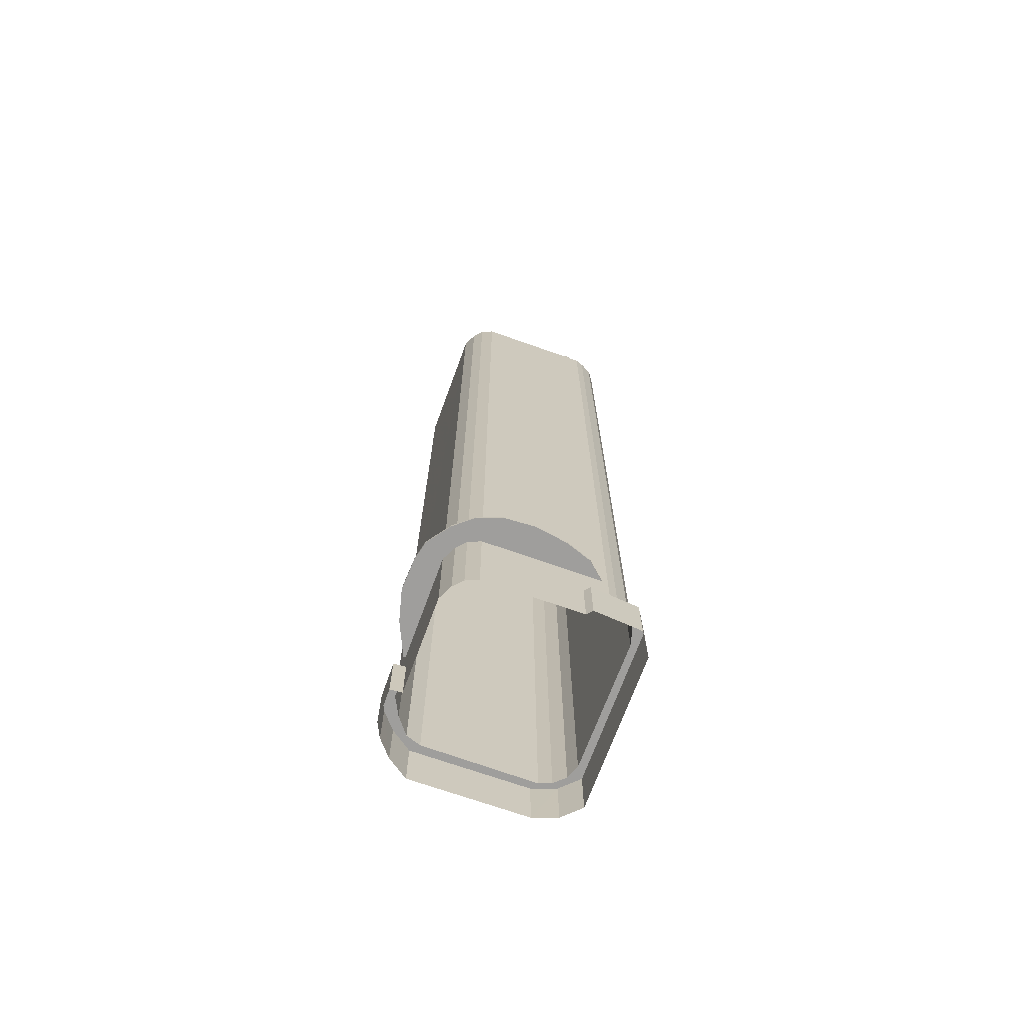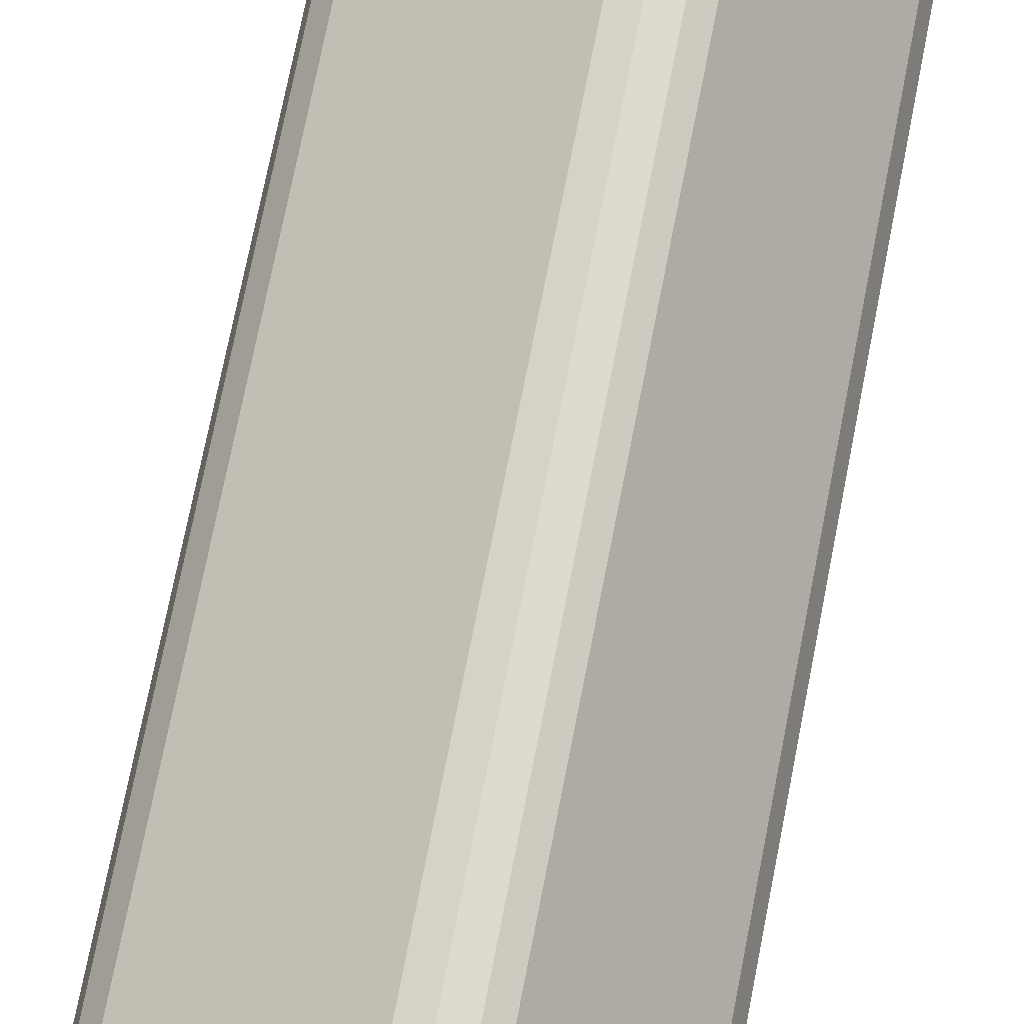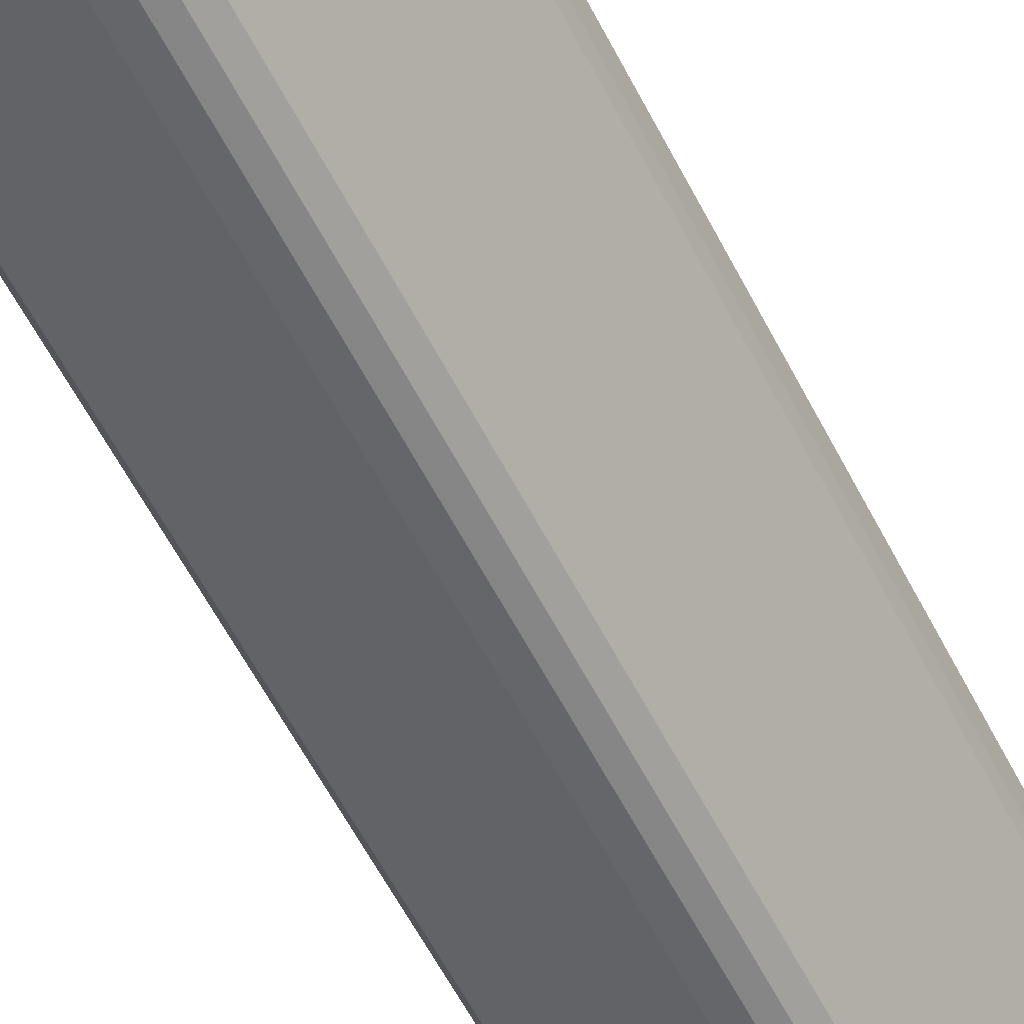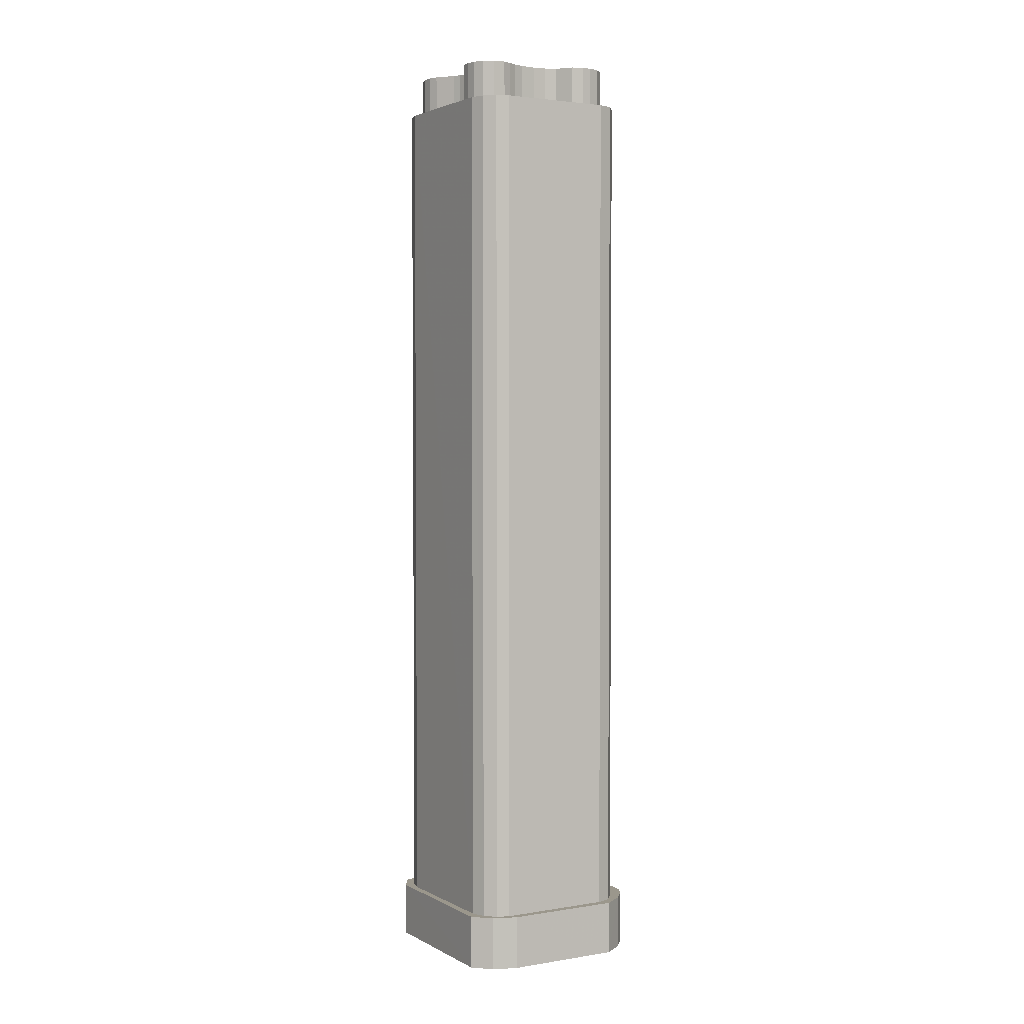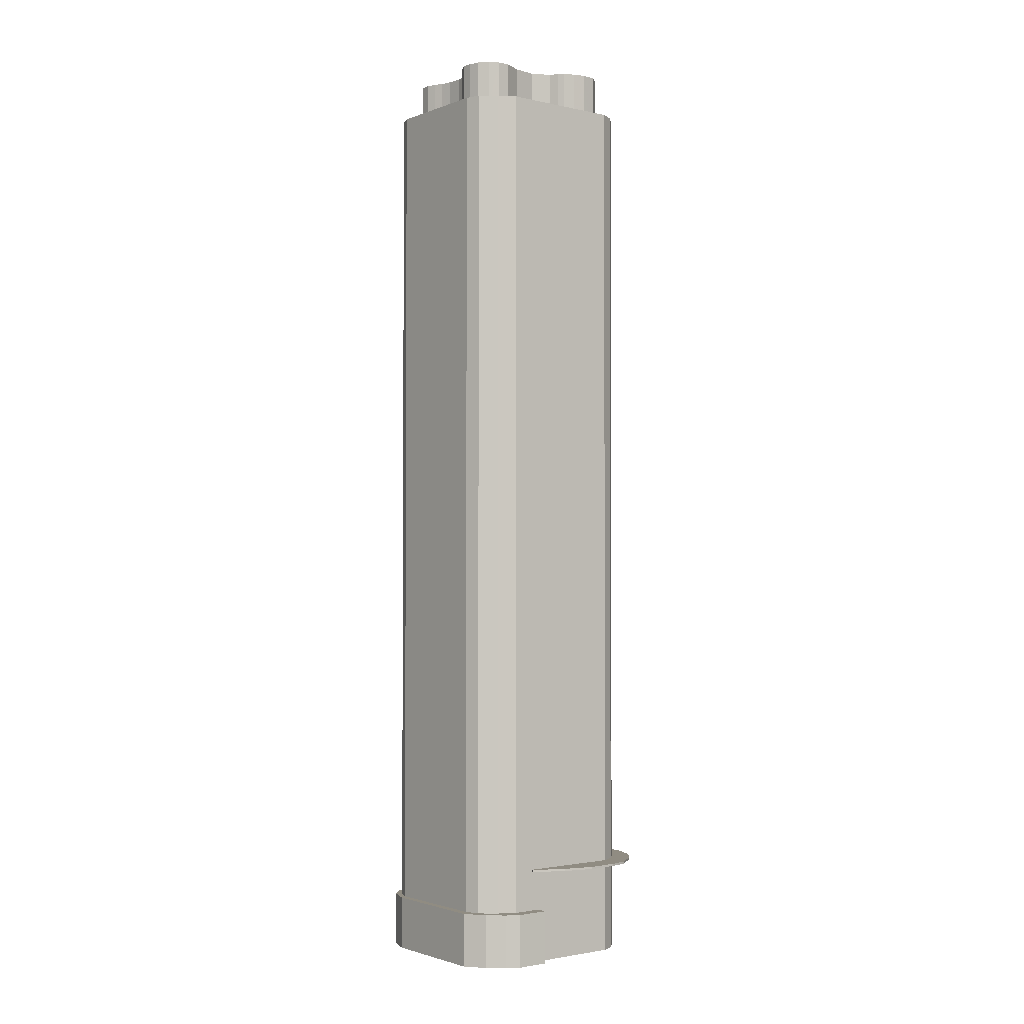
<metadata>
{"format":"obj","ext":"obj","renderer":"f3d","projection":"perspective","resolution":1024,"background":"white","views":[{"elev":-71.1,"azim":33.0,"up":"+Z"},{"elev":69.2,"azim":-169.1,"up":"+Y"},{"elev":-58.4,"azim":26.9,"up":"+Y"},{"elev":2.7,"azim":-157.1,"up":"+Z"},{"elev":-1.9,"azim":-74.9,"up":"+Z"}]}
</metadata>
<code>
v -9346 -3.682e+04 15.59
v -9344 -3.682e+04 15.59
v -9350 -3.683e+04 15.59
v -9368 -3.68e+04 15.61
v -9349 -3.683e+04 15.59
v -9376 -3.681e+04 15.61
v -9372 -3.68e+04 15.61
v -9363 -3.685e+04 15.6
v -9365 -3.685e+04 15.6
v -9360 -3.684e+04 15.59
v -9367 -3.685e+04 15.6
v -9381 -3.684e+04 15.61
v -9388 -3.682e+04 15.62
v -9389 -3.683e+04 15.62
v -9388 -3.683e+04 15.62
v -9387 -3.683e+04 15.61
v -9382 -3.684e+04 15.61
v -9360 -3.684e+04 32.49
v -9348 -3.683e+04 32.49
v -9349 -3.684e+04 32.49
v -9382 -3.684e+04 32.51
v -9382 -3.683e+04 32.51
v -9379 -3.684e+04 32.51
v -9348 -3.683e+04 32.49
v -9348 -3.683e+04 32.49
v -9367 -3.685e+04 32.5
v -9365 -3.685e+04 32.5
v -9368 -3.685e+04 32.5
v -9376 -3.685e+04 32.51
v -9363 -3.685e+04 32.5
v -9363 -3.685e+04 32.5
v -9359 -3.685e+04 32.49
v -9371 -3.685e+04 32.5
v -9352 -3.684e+04 32.49
v -9355 -3.685e+04 32.49
v -9349 -3.683e+04 25.28
v -9344 -3.682e+04 25.28
v -9347 -3.683e+04 25.28
v -9350 -3.683e+04 25.29
v -9385 -3.683e+04 25.31
v -9387 -3.683e+04 25.31
v -9382 -3.684e+04 25.31
v -9347 -3.682e+04 25.29
v -9346 -3.682e+04 25.29
v -9381 -3.684e+04 25.31
v -9388 -3.683e+04 25.31
v -9349 -3.682e+04 25.29
v -9368 -3.68e+04 25.3
v -9389 -3.683e+04 25.31
v -9386 -3.683e+04 25.31
v -9370 -3.681e+04 25.31
v -9372 -3.68e+04 25.31
v -9367 -3.681e+04 25.3
v -9387 -3.683e+04 25.31
v -9388 -3.682e+04 25.31
v -9376 -3.681e+04 25.31
v -9374 -3.681e+04 25.31
v -9372 -3.681e+04 25.31
v -9386 -3.682e+04 25.31
v -9347 -3.683e+04 25.28
v -9346 -3.682e+04 25.28
v -9360 -3.684e+04 178.9
v -9361 -3.684e+04 178.9
v -9362 -3.685e+04 178.9
v -9363 -3.685e+04 178.9
v -9347 -3.683e+04 178.9
v -9348 -3.683e+04 178.9
v -9347 -3.683e+04 178.9
v -9347 -3.682e+04 178.9
v -9346 -3.682e+04 178.9
v -9347 -3.683e+04 178.9
v -9367 -3.685e+04 178.7
v -9365 -3.685e+04 178.7
v -9366 -3.684e+04 178.7
v -9363 -3.685e+04 178.7
v -9363 -3.684e+04 178.7
v -9369 -3.684e+04 178.7
v -9370 -3.684e+04 178.7
v -9384 -3.683e+04 178.7
v -9371 -3.684e+04 178.7
v -9372 -3.684e+04 178.7
v -9361 -3.684e+04 178.7
v -9384 -3.683e+04 178.7
v -9386 -3.683e+04 178.7
v -9348 -3.683e+04 178.7
v -9353 -3.683e+04 178.7
v -9385 -3.683e+04 178.7
v -9387 -3.683e+04 178.7
v -9347 -3.683e+04 178.7
v -9348 -3.682e+04 178.7
v -9385 -3.683e+04 178.7
v -9386 -3.682e+04 178.7
v -9347 -3.682e+04 178.7
v -9362 -3.684e+04 178.7
v -9356 -3.683e+04 178.7
v -9362 -3.684e+04 178.7
v -9383 -3.682e+04 178.7
v -9374 -3.681e+04 178.7
v -9349 -3.682e+04 178.7
v -9348 -3.682e+04 178.7
v -9359 -3.683e+04 178.7
v -9361 -3.684e+04 178.7
v -9375 -3.683e+04 178.7
v -9373 -3.684e+04 178.7
v -9373 -3.684e+04 178.7
v -9370 -3.681e+04 178.7
v -9372 -3.681e+04 178.7
v -9349 -3.682e+04 178.7
v -9373 -3.684e+04 178.7
v -9370 -3.681e+04 178.7
v -9364 -3.681e+04 178.7
v -9367 -3.681e+04 178.7
v -9368 -3.681e+04 178.7
v -9362 -3.682e+04 178.7
v -9361 -3.682e+04 178.7
v -9359 -3.682e+04 178.7
v -9376 -3.682e+04 178.7
v -9375 -3.682e+04 178.7
v -9381 -3.682e+04 178.7
v -9373 -3.682e+04 178.7
v -9378 -3.683e+04 178.7
v -9357 -3.682e+04 178.7
v -9363 -3.682e+04 178.7
v -9378 -3.682e+04 178.7
v -9373 -3.681e+04 178.7
v -9382 -3.683e+04 178.7
v -9355 -3.683e+04 178.7
v -9354 -3.682e+04 178.7
v -9363 -3.681e+04 178.7
v -9372 -3.681e+04 178.7
v -9351 -3.682e+04 178.7
v -9349 -3.683e+04 178.7
v -9384 -3.682e+04 178.7
v -9352 -3.682e+04 178.7
v -9365 -3.681e+04 178.7
v -9366 -3.681e+04 178.7
v -9372 -3.681e+04 178.7
v -9365 -3.685e+04 178.9
v -9367 -3.685e+04 178.9
v -9367 -3.685e+04 178.9
v -9386 -3.683e+04 178.9
v -9384 -3.683e+04 178.9
v -9386 -3.683e+04 178.9
v -9371 -3.684e+04 178.9
v -9385 -3.683e+04 178.9
v -9371 -3.684e+04 178.9
v -9370 -3.684e+04 178.9
v -9365 -3.685e+04 178.9
v -9387 -3.683e+04 178.9
v -9387 -3.683e+04 178.9
v -9386 -3.682e+04 178.9
v -9386 -3.682e+04 178.9
v -9370 -3.681e+04 178.9
v -9372 -3.681e+04 178.9
v -9370 -3.681e+04 178.9
v -9374 -3.681e+04 178.9
v -9372 -3.681e+04 178.9
v -9374 -3.681e+04 178.9
v -9347 -3.682e+04 178.9
v -9367 -3.681e+04 178.9
v -9367 -3.681e+04 178.9
v -9349 -3.682e+04 178.9
v -9349 -3.682e+04 178.9
v -9348 -3.682e+04 178.9
v -9348 -3.683e+04 32.89
v -9348 -3.683e+04 32.89
v -9348 -3.683e+04 32.89
v -9382 -3.683e+04 32.91
v -9382 -3.684e+04 32.91
v -9379 -3.684e+04 32.91
v -9360 -3.684e+04 32.89
v -9349 -3.684e+04 32.89
v -9367 -3.685e+04 32.9
v -9352 -3.684e+04 32.89
v -9376 -3.685e+04 32.91
v -9365 -3.685e+04 32.9
v -9368 -3.685e+04 32.9
v -9355 -3.685e+04 32.89
v -9371 -3.685e+04 32.9
v -9363 -3.685e+04 32.9
v -9363 -3.685e+04 32.9
v -9359 -3.685e+04 32.89
v -9362 -3.684e+04 186
v -9362 -3.684e+04 186
v -9363 -3.684e+04 186
v -9366 -3.684e+04 186
v -9349 -3.683e+04 186
v -9348 -3.682e+04 186
v -9349 -3.682e+04 186
v -9353 -3.683e+04 186
v -9371 -3.684e+04 186
v -9369 -3.684e+04 186
v -9356 -3.683e+04 186
v -9355 -3.683e+04 186
v -9351 -3.682e+04 186
v -9354 -3.682e+04 186
v -9372 -3.684e+04 186
v -9382 -3.683e+04 186
v -9385 -3.683e+04 186
v -9384 -3.683e+04 186
v -9364 -3.681e+04 186
v -9365 -3.681e+04 186
v -9363 -3.681e+04 186
v -9372 -3.681e+04 186
v -9366 -3.681e+04 186
v -9359 -3.682e+04 186
v -9359 -3.683e+04 186
v -9384 -3.682e+04 186
v -9385 -3.683e+04 186
v -9352 -3.682e+04 186
v -9368 -3.681e+04 186
v -9361 -3.684e+04 186
v -9375 -3.683e+04 186
v -9373 -3.684e+04 186
v -9373 -3.684e+04 186
v -9373 -3.684e+04 186
v -9372 -3.681e+04 186
v -9370 -3.681e+04 186
v -9378 -3.683e+04 186
v -9378 -3.682e+04 186
v -9381 -3.682e+04 186
v -9383 -3.682e+04 186
v -9357 -3.682e+04 186
v -9376 -3.682e+04 186
v -9363 -3.682e+04 186
v -9373 -3.681e+04 186
v -9362 -3.682e+04 186
v -9373 -3.682e+04 186
v -9361 -3.682e+04 186
v -9375 -3.682e+04 186
f 1 2 3
f 4 1 3
f 2 5 3
f 6 7 4
f 8 9 10
f 11 3 10
f 12 13 6
f 12 14 13
f 9 11 10
f 15 14 12
f 16 15 12
f 12 3 11
f 16 12 17
f 6 4 3
f 12 6 3
f 18 19 20
f 21 22 23
f 19 24 25
f 22 26 23
f 26 27 28
f 23 26 29
f 19 25 20
f 30 27 31
f 31 18 32
f 26 33 29
f 34 18 20
f 33 26 28
f 34 35 18
f 28 27 30
f 18 35 32
f 30 31 32
f 36 37 38
f 39 36 38
f 40 41 42
f 43 37 44
f 45 40 42
f 40 46 41
f 47 44 48
f 49 46 50
f 51 48 52
f 47 48 53
f 49 54 55
f 52 56 57
f 58 52 57
f 57 56 59
f 56 55 59
f 38 37 60
f 53 48 51
f 51 52 58
f 43 44 47
f 50 46 40
f 55 54 59
f 54 49 50
f 60 37 61
f 61 37 43
f 62 63 64
f 64 63 65
f 62 66 63
f 67 66 68
f 69 68 70
f 69 71 68
f 71 67 68
f 63 66 67
f 72 73 74
f 73 75 76
f 72 77 78
f 79 80 81
f 82 76 75
f 79 83 84
f 85 86 82
f 77 72 74
f 87 88 84
f 89 90 85
f 76 74 73
f 91 92 88
f 89 93 90
f 82 94 76
f 94 95 96
f 97 98 92
f 99 93 100
f 101 102 96
f 103 104 105
f 106 107 98
f 108 99 100
f 79 109 104
f 79 81 109
f 107 106 110
f 111 108 112
f 113 112 110
f 114 115 116
f 117 118 119
f 95 101 96
f 119 118 120
f 121 104 103
f 116 122 123
f 123 114 116
f 119 124 117
f 120 125 98
f 121 126 79
f 86 127 82
f 127 95 94
f 128 129 122
f 122 129 123
f 98 125 130
f 131 99 108
f 85 132 86
f 92 133 97
f 98 97 119
f 91 88 87
f 92 91 133
f 83 87 84
f 126 83 79
f 134 131 108
f 134 111 128
f 90 93 99
f 85 90 132
f 129 128 111
f 111 112 135
f 135 112 136
f 136 112 113
f 130 137 98
f 137 106 98
f 106 113 110
f 82 127 94
f 121 79 104
f 111 134 108
f 119 120 98
f 65 138 64
f 139 138 140
f 141 142 143
f 139 144 145
f 146 142 145
f 145 142 141
f 144 146 145
f 139 147 144
f 138 65 148
f 138 148 140
f 139 140 147
f 141 149 150
f 150 149 151
f 141 143 149
f 151 149 152
f 153 154 155
f 156 151 152
f 154 157 155
f 158 156 157
f 156 158 151
f 158 157 154
f 69 70 159
f 160 161 155
f 161 153 155
f 160 162 163
f 159 163 164
f 69 159 164
f 164 163 162
f 163 161 160
f 165 166 167
f 168 169 170
f 171 172 167
f 172 165 167
f 168 170 173
f 171 174 172
f 170 175 173
f 176 173 177
f 171 178 174
f 173 175 179
f 176 180 181
f 182 171 181
f 171 182 178
f 173 179 177
f 181 180 182
f 176 177 180
f 183 184 185
f 186 185 184
f 187 188 189
f 190 187 189
f 186 191 192
f 190 193 194
f 195 196 189
f 197 191 186
f 198 199 200
f 201 202 203
f 204 202 205
f 206 207 193
f 208 209 199
f 210 196 195
f 204 205 211
f 212 207 213
f 184 212 214
f 215 216 197
f 217 211 218
f 198 219 220
f 221 222 208
f 196 223 190
f 213 224 219
f 225 203 226
f 214 212 213
f 215 197 214
f 206 193 223
f 217 204 211
f 227 225 228
f 226 203 204
f 206 229 207
f 229 227 230
f 225 226 228
f 227 228 230
f 213 230 224
f 219 224 220
f 221 208 220
f 186 184 197
f 190 189 196
f 193 190 223
f 208 199 198
f 203 202 204
f 207 229 213
f 197 184 214
f 198 220 208
f 229 230 213
f 41 15 16
f 41 46 15
f 46 14 15
f 46 49 14
f 49 13 14
f 49 55 13
f 56 6 13
f 55 56 13
f 6 52 7
f 6 56 52
f 48 4 7
f 52 48 7
f 4 44 1
f 4 48 44
f 37 2 1
f 44 37 1
f 37 36 5
f 2 37 5
f 3 5 36
f 39 3 36
f 45 42 17
f 12 45 17
f 42 41 16
f 17 42 16
f 62 171 167
f 66 62 167
f 10 3 39
f 18 10 39
f 66 167 38
f 19 39 38
f 167 19 38
f 19 18 39
f 18 8 10
f 18 31 8
f 31 9 8
f 31 27 9
f 27 11 9
f 27 26 11
f 173 139 168
f 45 11 26
f 45 12 11
f 139 145 168
f 22 45 26
f 145 40 168
f 168 40 22
f 45 22 40
f 61 70 68
f 60 61 68
f 60 68 66
f 38 60 66
f 181 62 64
f 181 171 62
f 176 64 138
f 176 181 64
f 173 138 139
f 173 176 138
f 50 145 141
f 50 40 145
f 54 141 150
f 54 50 141
f 59 150 151
f 59 54 150
f 59 151 158
f 57 59 158
f 57 158 154
f 58 57 154
f 58 154 153
f 51 58 153
f 51 153 161
f 53 51 161
f 163 47 53
f 161 163 53
f 47 163 159
f 43 47 159
f 43 159 70
f 61 43 70
f 69 100 93
f 69 164 100
f 69 93 89
f 71 69 89
f 71 89 85
f 67 71 85
f 82 67 85
f 82 63 67
f 63 82 75
f 65 63 75
f 65 75 73
f 148 65 73
f 148 73 72
f 140 148 72
f 78 140 72
f 78 147 140
f 146 79 142
f 146 80 79
f 142 79 84
f 143 142 84
f 143 84 88
f 149 143 88
f 149 88 92
f 152 149 92
f 156 152 92
f 98 156 92
f 157 98 107
f 157 156 98
f 155 107 110
f 155 157 107
f 160 110 112
f 160 155 110
f 162 160 112
f 108 162 112
f 164 162 108
f 100 164 108
f 24 166 165
f 25 24 165
f 25 172 20
f 25 165 172
f 172 174 34
f 20 172 34
f 35 174 178
f 35 34 174
f 178 182 32
f 35 178 32
f 182 180 30
f 32 182 30
f 180 177 28
f 30 180 28
f 177 179 33
f 28 177 33
f 29 179 175
f 29 33 179
f 23 175 170
f 23 29 175
f 170 169 21
f 23 170 21
f 168 21 169
f 168 22 21
f 19 166 24
f 19 167 166
f 86 187 190
f 86 132 187
f 127 86 190
f 194 127 190
f 95 127 194
f 193 95 194
f 101 95 193
f 207 101 193
f 102 101 207
f 212 102 207
f 184 102 212
f 184 96 102
f 183 96 184
f 183 94 96
f 76 94 183
f 185 76 183
f 74 76 185
f 186 74 185
f 77 74 186
f 192 77 186
f 78 77 147
f 144 147 191
f 191 147 192
f 147 77 192
f 81 146 197
f 197 146 191
f 81 80 146
f 191 146 144
f 109 81 197
f 216 109 197
f 104 109 216
f 215 104 216
f 105 104 215
f 214 105 215
f 103 105 214
f 213 103 214
f 121 103 213
f 219 121 213
f 126 121 219
f 198 126 219
f 83 126 198
f 200 83 198
f 87 83 200
f 199 87 200
f 91 87 199
f 209 91 199
f 208 91 209
f 208 133 91
f 222 133 208
f 222 97 133
f 221 97 222
f 221 119 97
f 220 119 221
f 220 124 119
f 224 124 220
f 224 117 124
f 230 117 224
f 230 118 117
f 228 118 230
f 228 120 118
f 226 120 228
f 226 125 120
f 130 125 226
f 204 130 226
f 137 130 204
f 217 137 204
f 218 137 217
f 218 106 137
f 211 106 218
f 211 113 106
f 205 113 211
f 205 136 113
f 202 136 205
f 202 135 136
f 201 135 202
f 201 111 135
f 203 111 201
f 203 129 111
f 225 129 203
f 225 123 129
f 227 123 225
f 227 114 123
f 229 114 227
f 229 115 114
f 206 115 229
f 206 116 115
f 223 116 206
f 223 122 116
f 196 122 223
f 196 128 122
f 210 128 196
f 210 134 128
f 195 134 210
f 195 131 134
f 189 131 195
f 189 99 131
f 188 99 189
f 188 90 99
f 187 90 188
f 187 132 90

</code>
